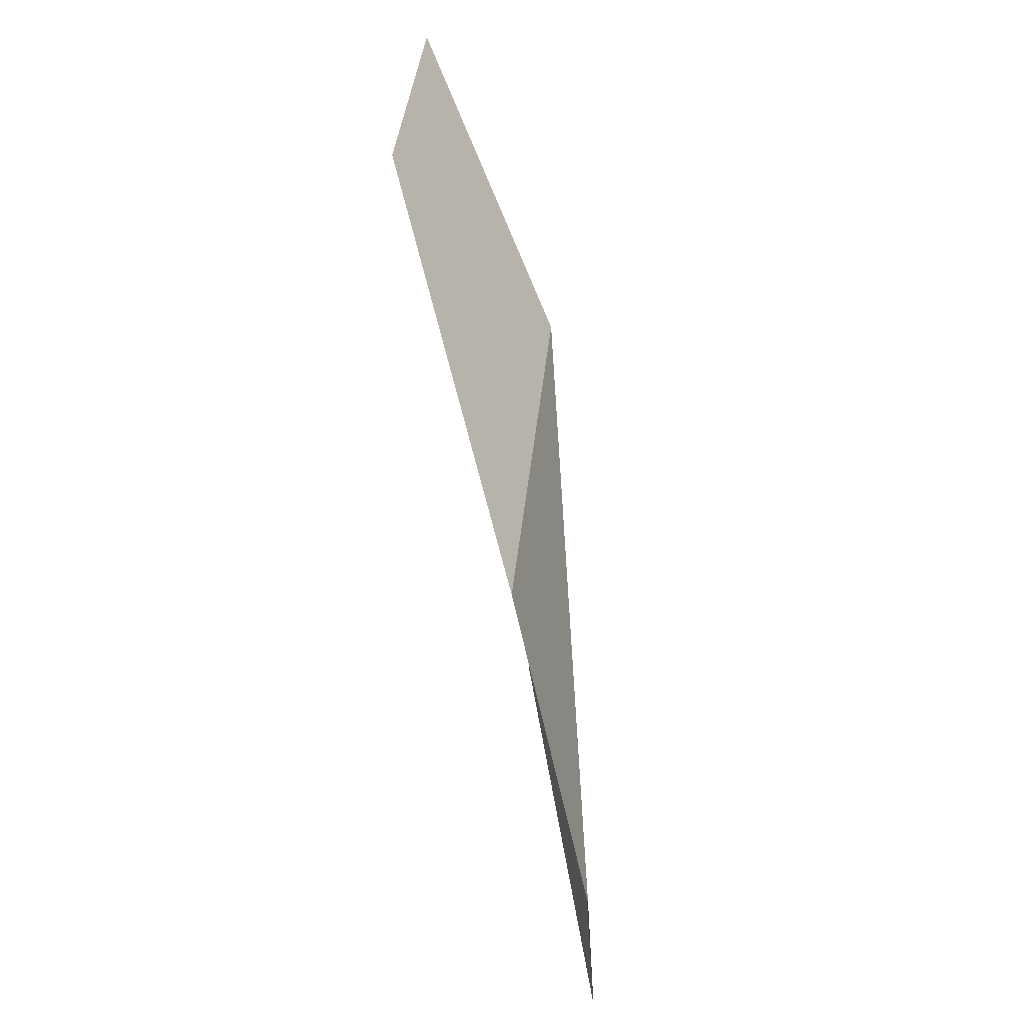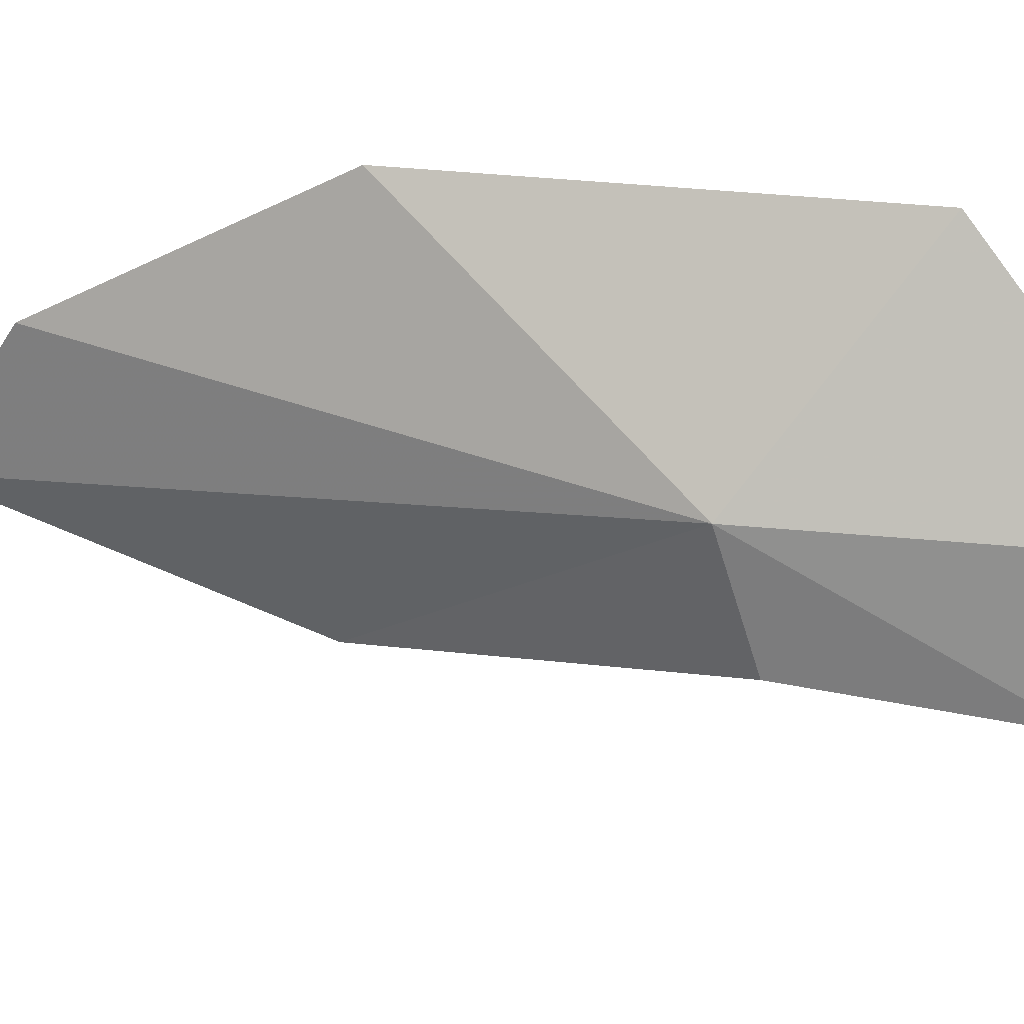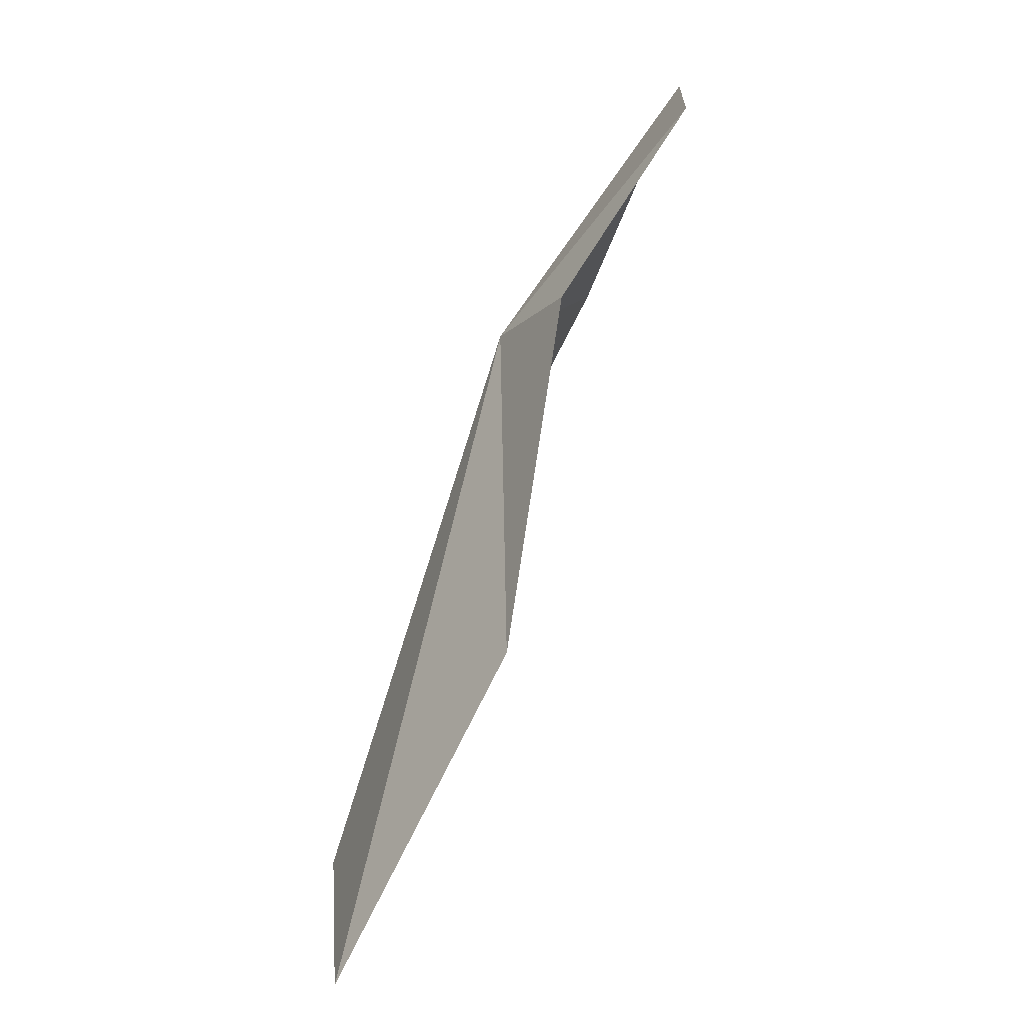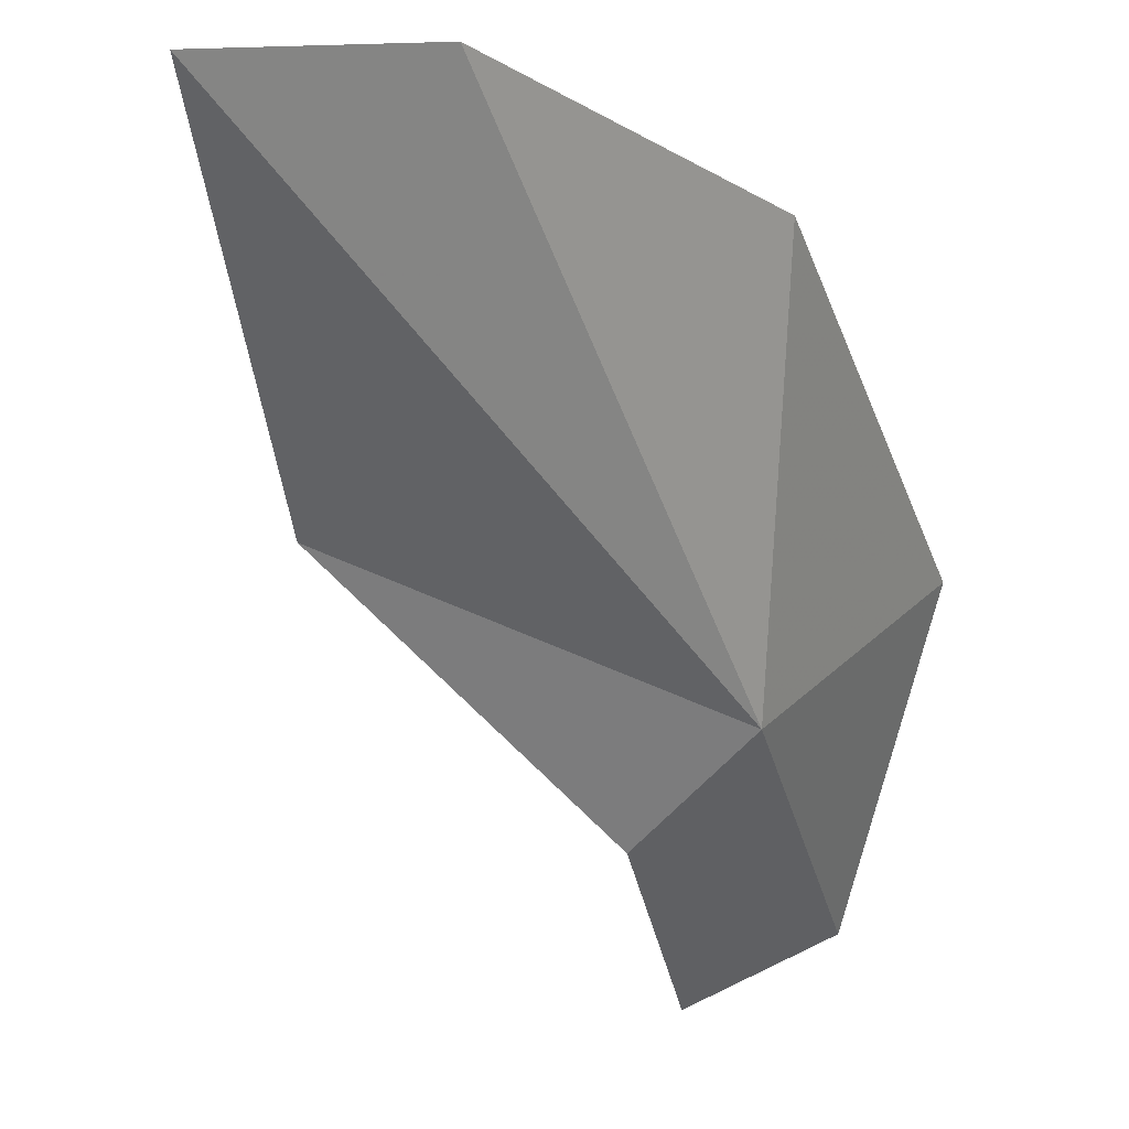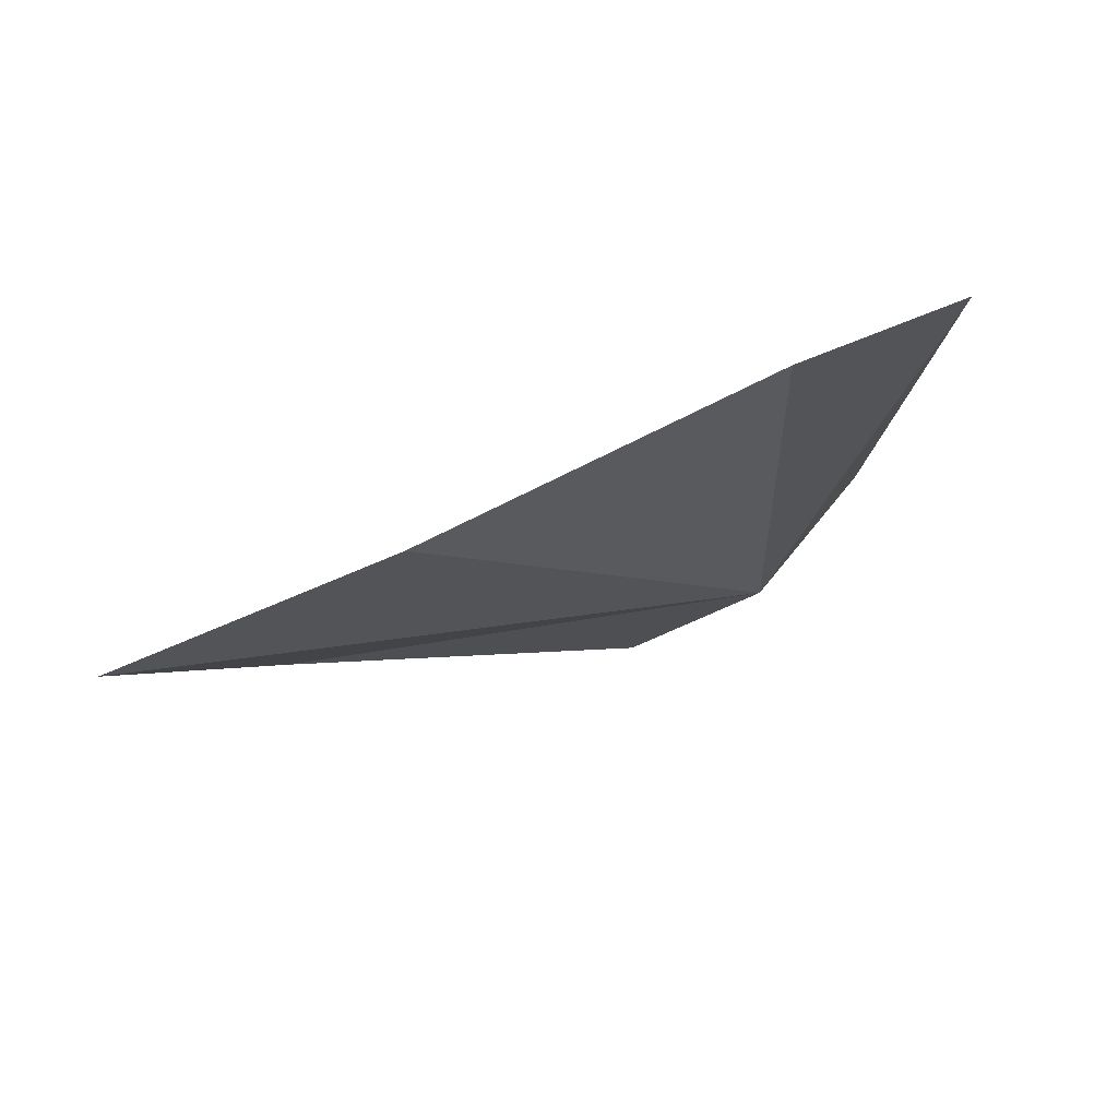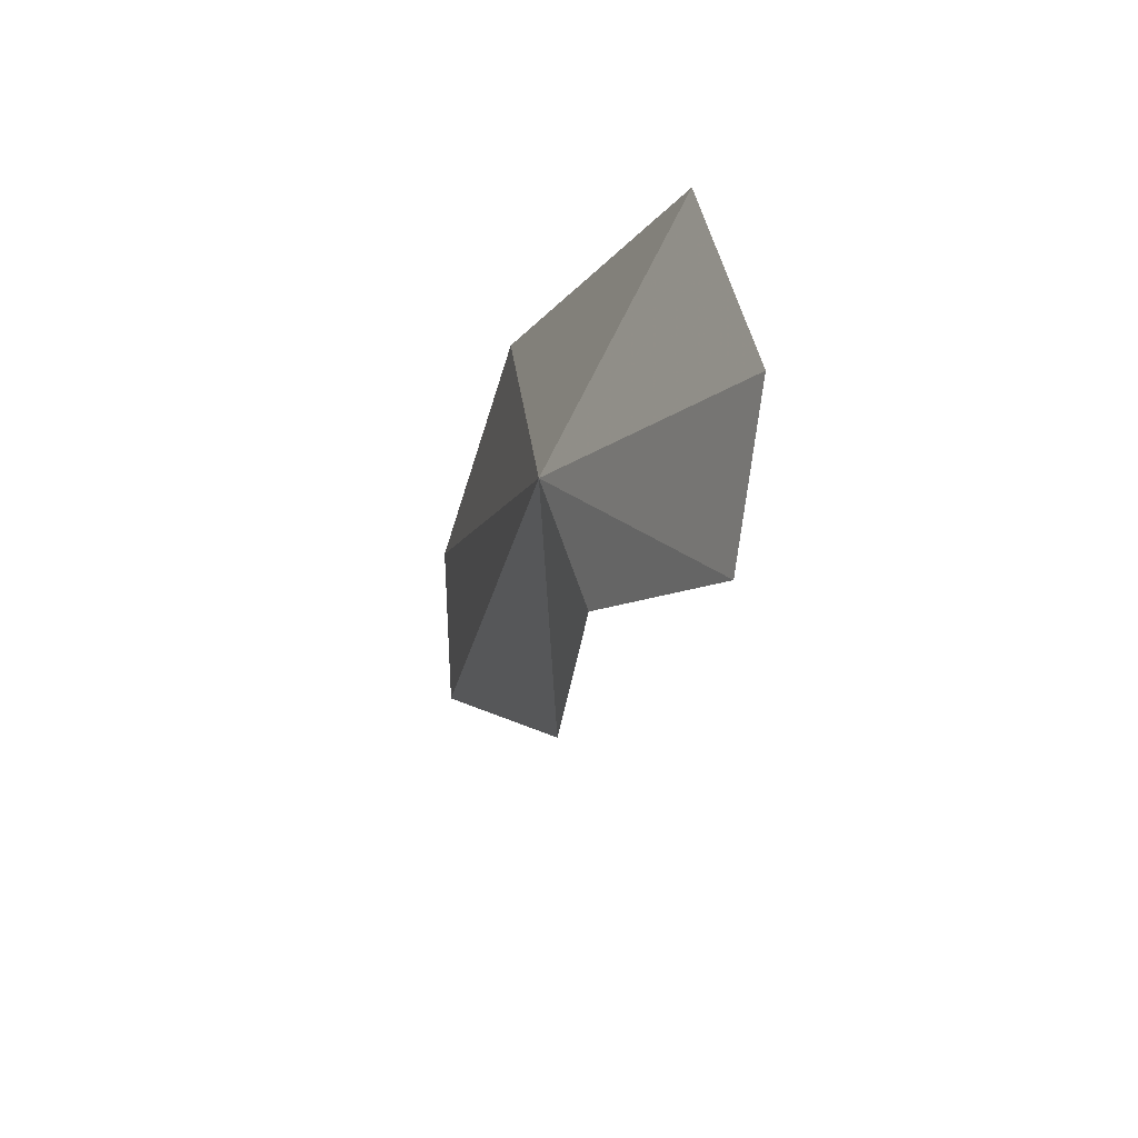
<metadata>
{"format":"obj","ext":"obj","renderer":"f3d","projection":"perspective","resolution":1024,"background":"white","views":[{"elev":25.3,"azim":-133.9,"up":"+Z"},{"elev":-28.7,"azim":-44.6,"up":"+Y"},{"elev":-38.7,"azim":23.2,"up":"+Z"},{"elev":-24.8,"azim":-124.8,"up":"+Y"},{"elev":23.1,"azim":-121.2,"up":"+Y"},{"elev":45.0,"azim":33.8,"up":"+Z"}]}
</metadata>
<code>
v 0.4585 0.1934 0.7741
v 0.502 0.1617 0.7541
v 0.4548 0.2103 0.6063
v 0.5595 0.1757 0.8861
v 0.5717 0.1413 0.8269
v 0.3463 0.2753 0.5037
v 0.4734 0.2723 0.8656
v 0.3299 0.2974 0.5781
v 0.3636 0.3094 0.7158
f 1 3 2
f 1 5 4
f 1 6 3
f 1 4 7
f 1 8 6
f 1 7 9
f 1 9 8
f 1 2 5

</code>
